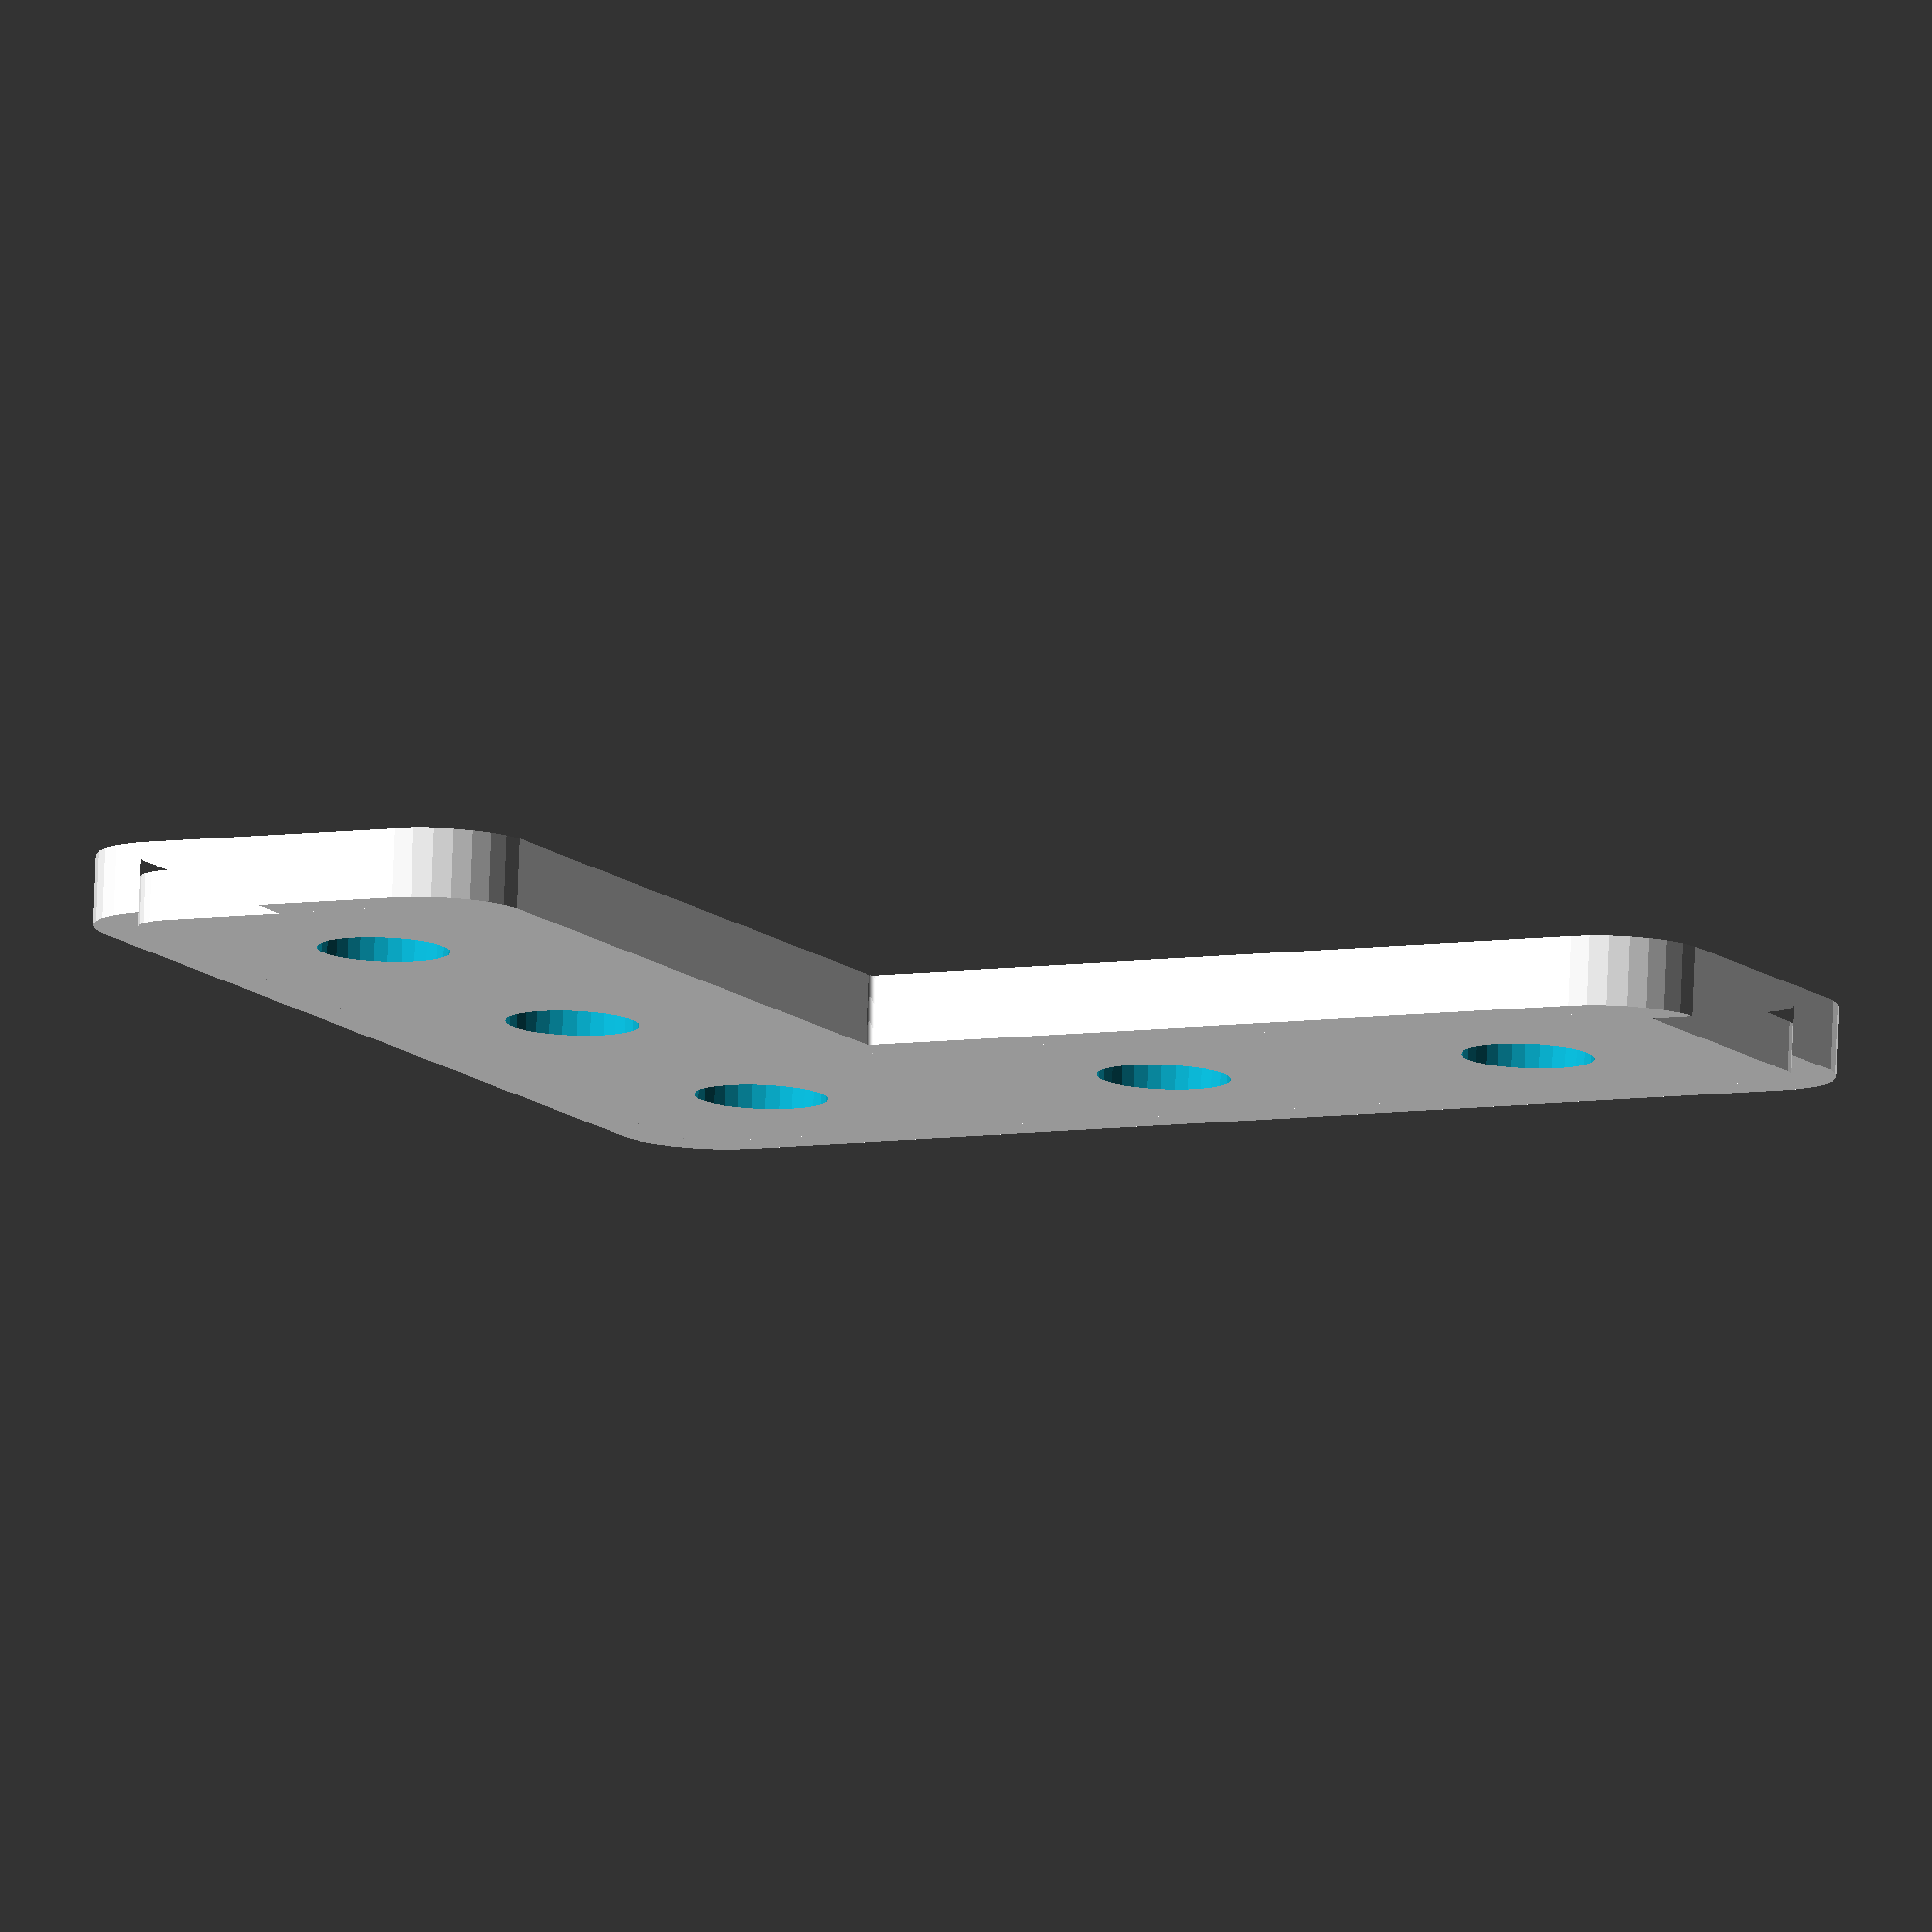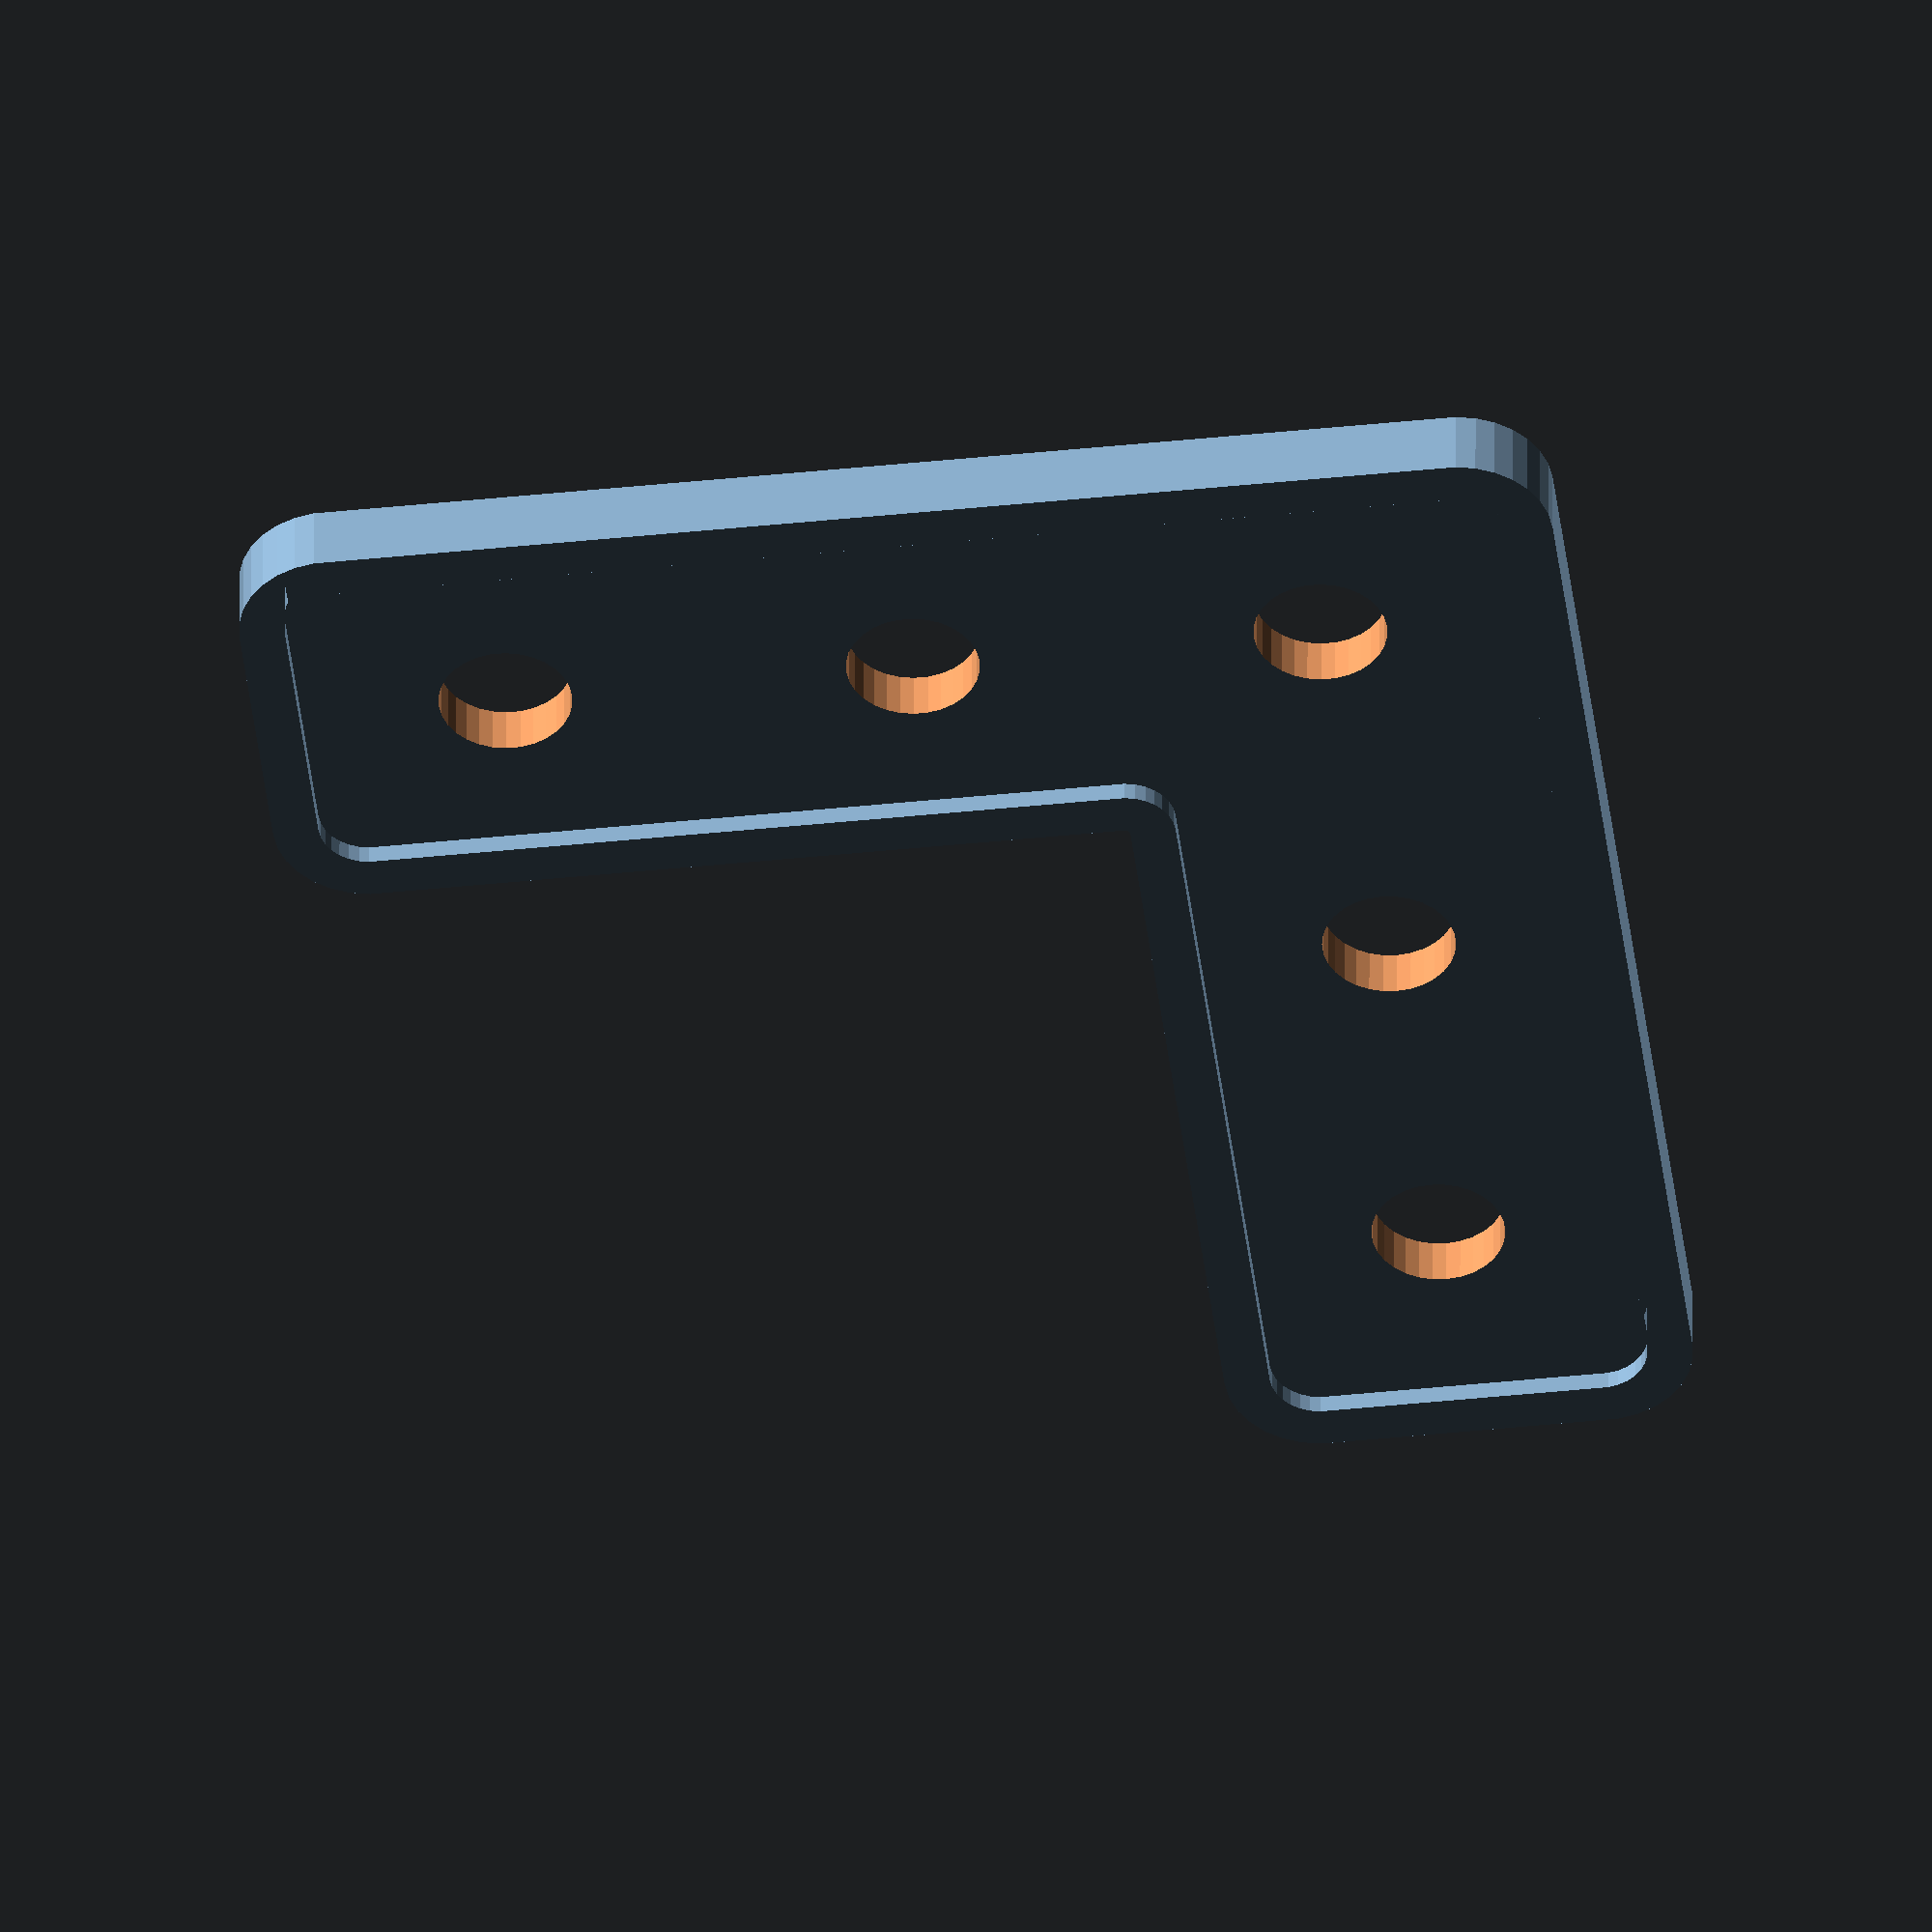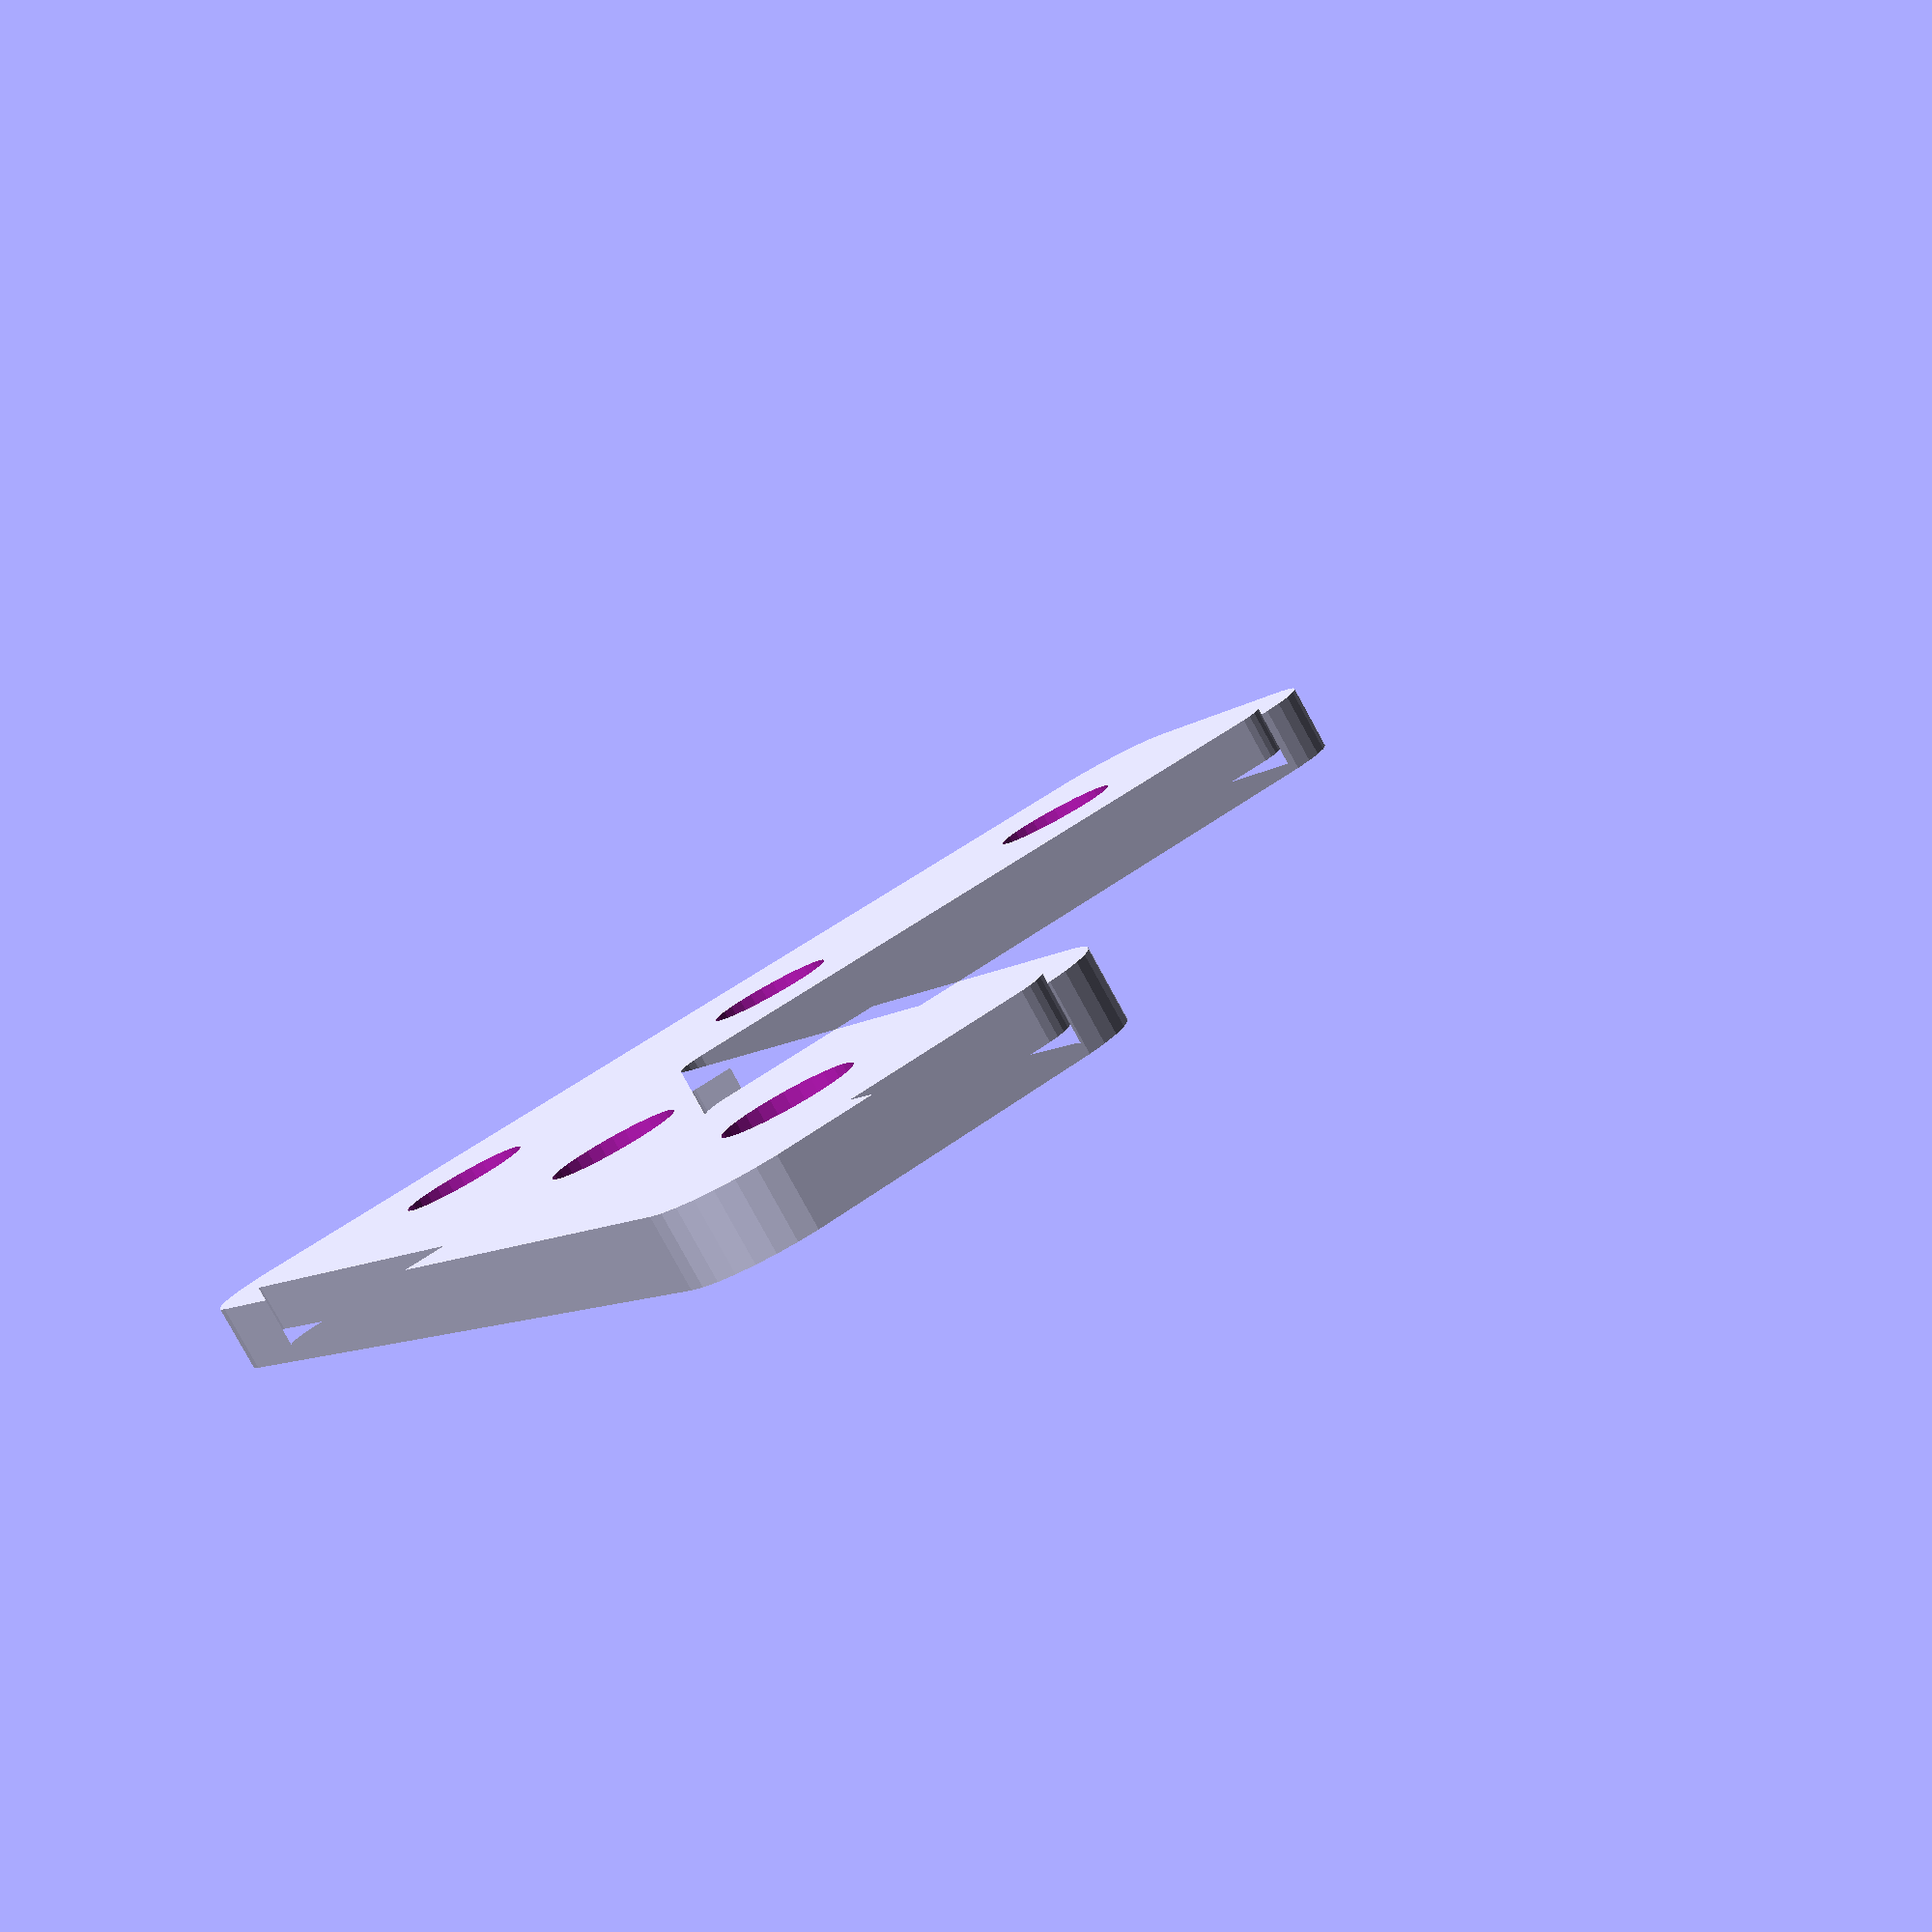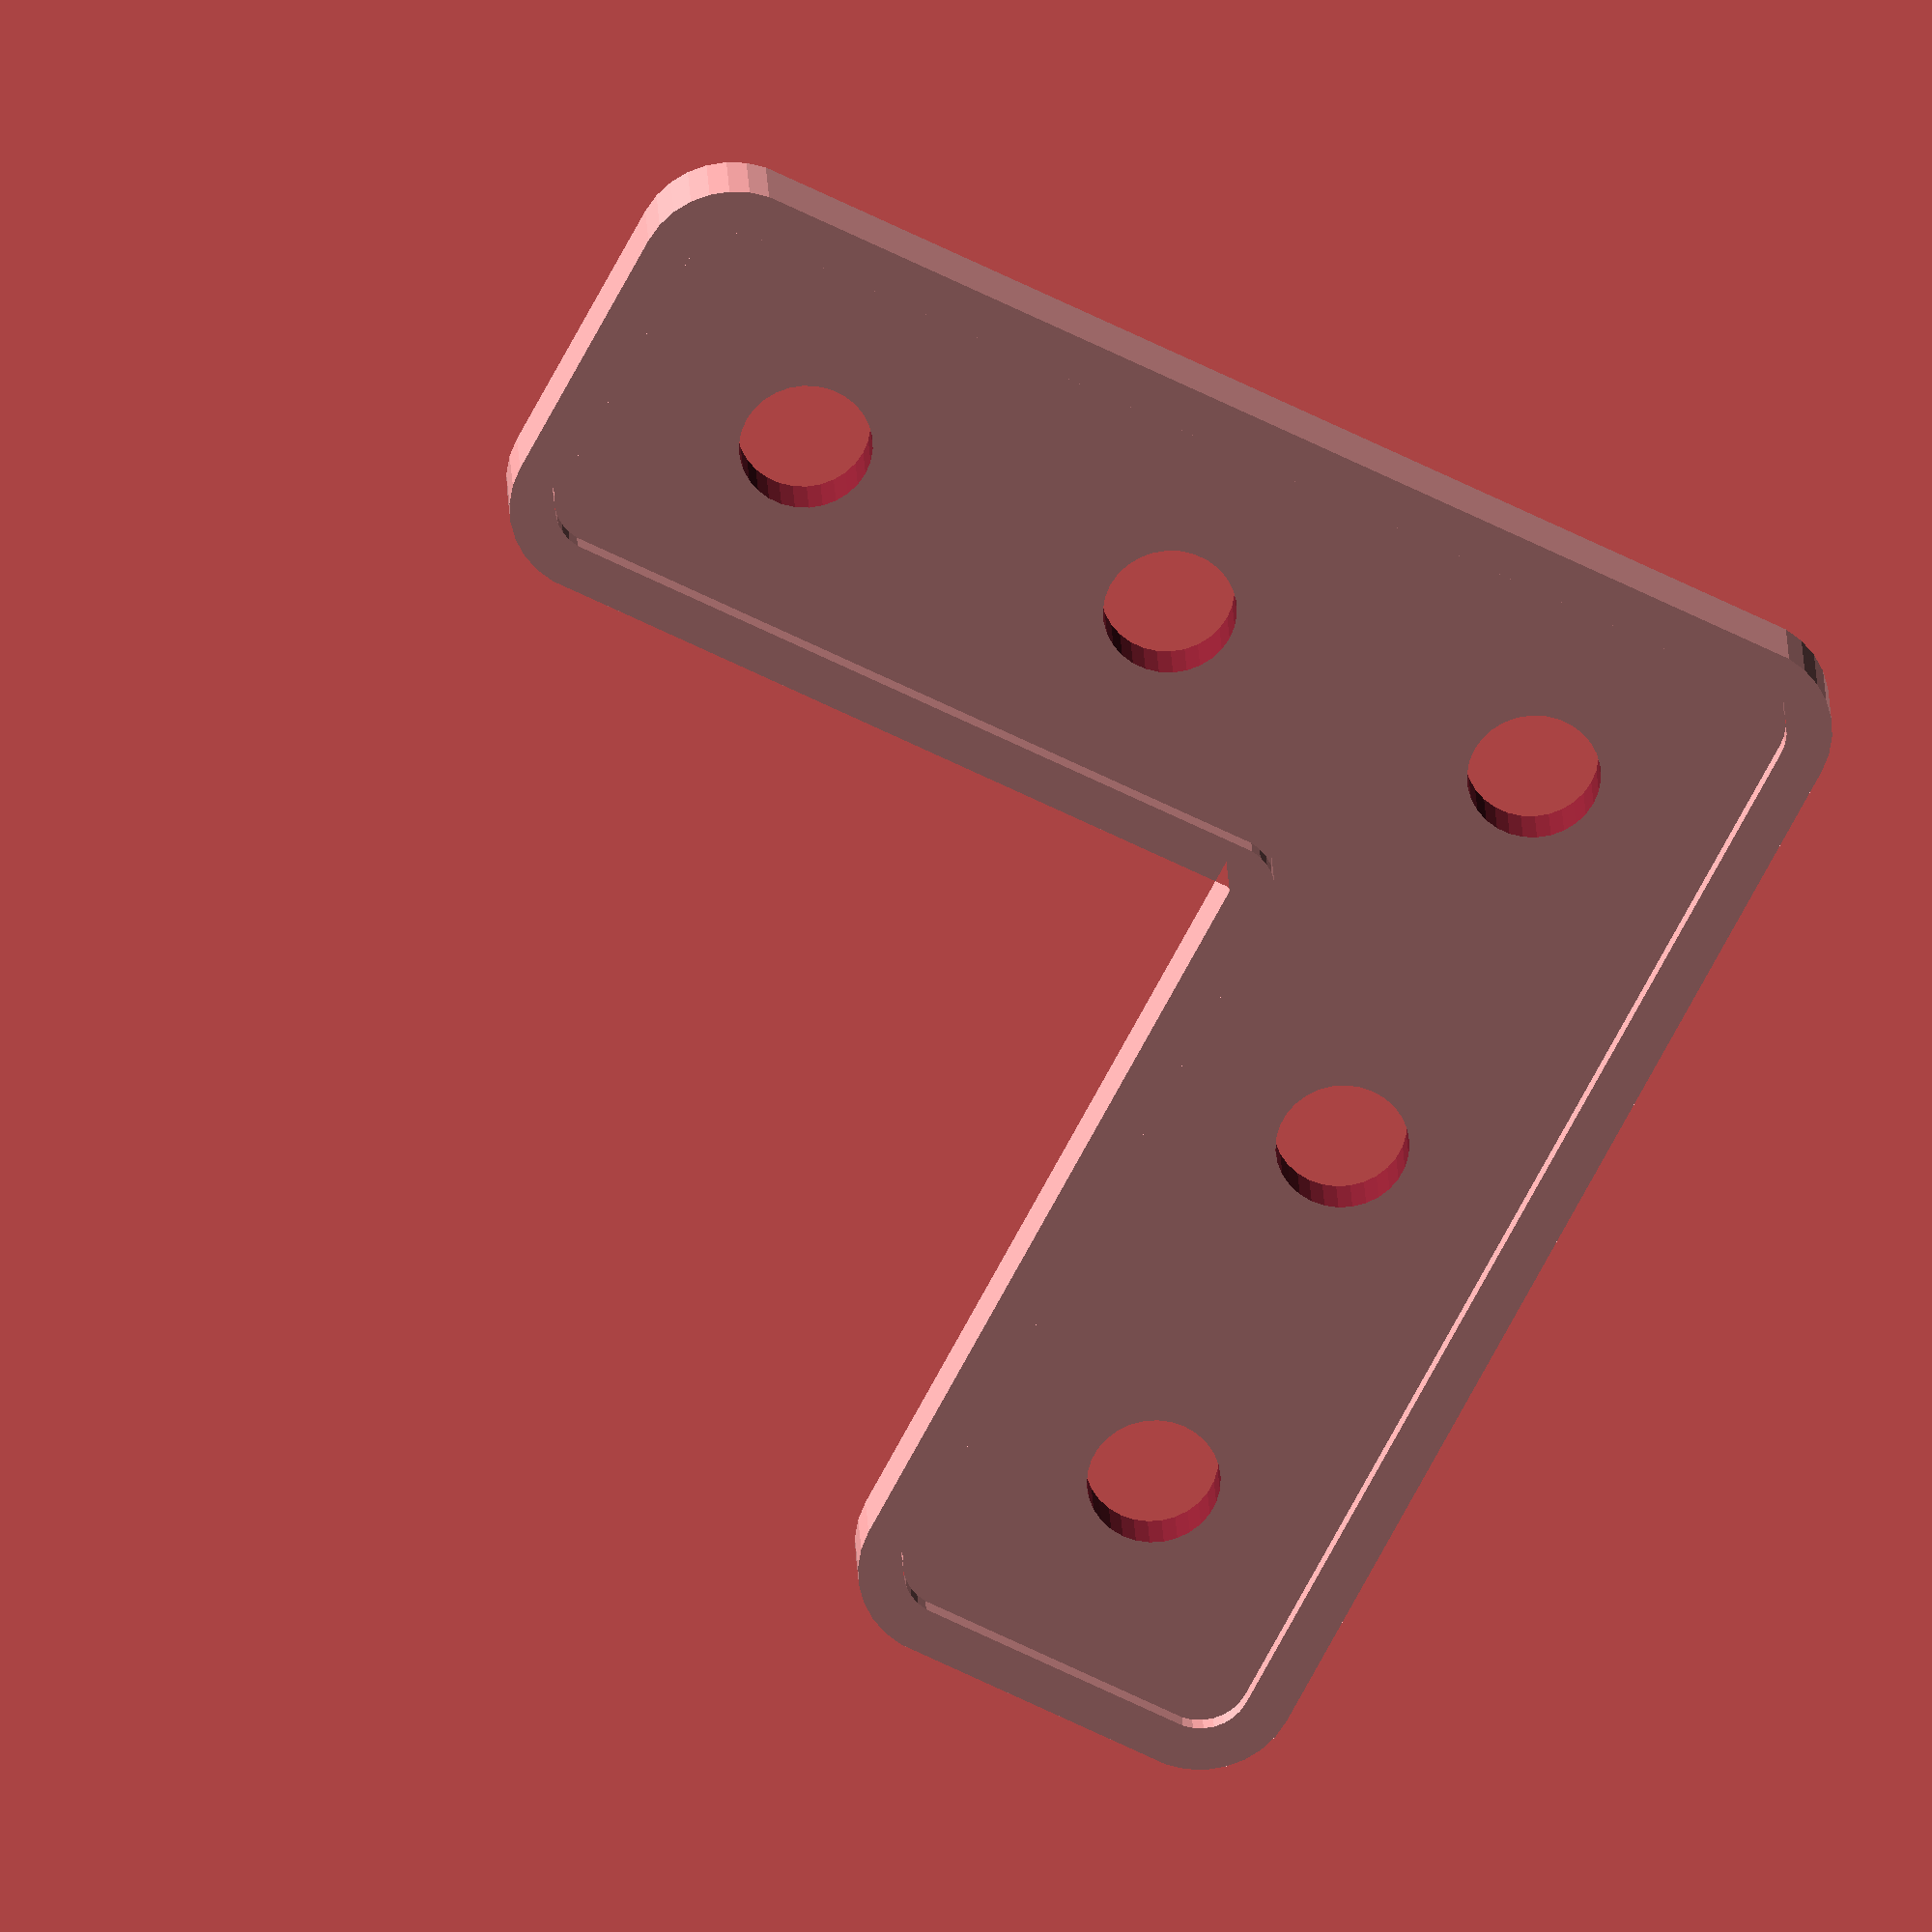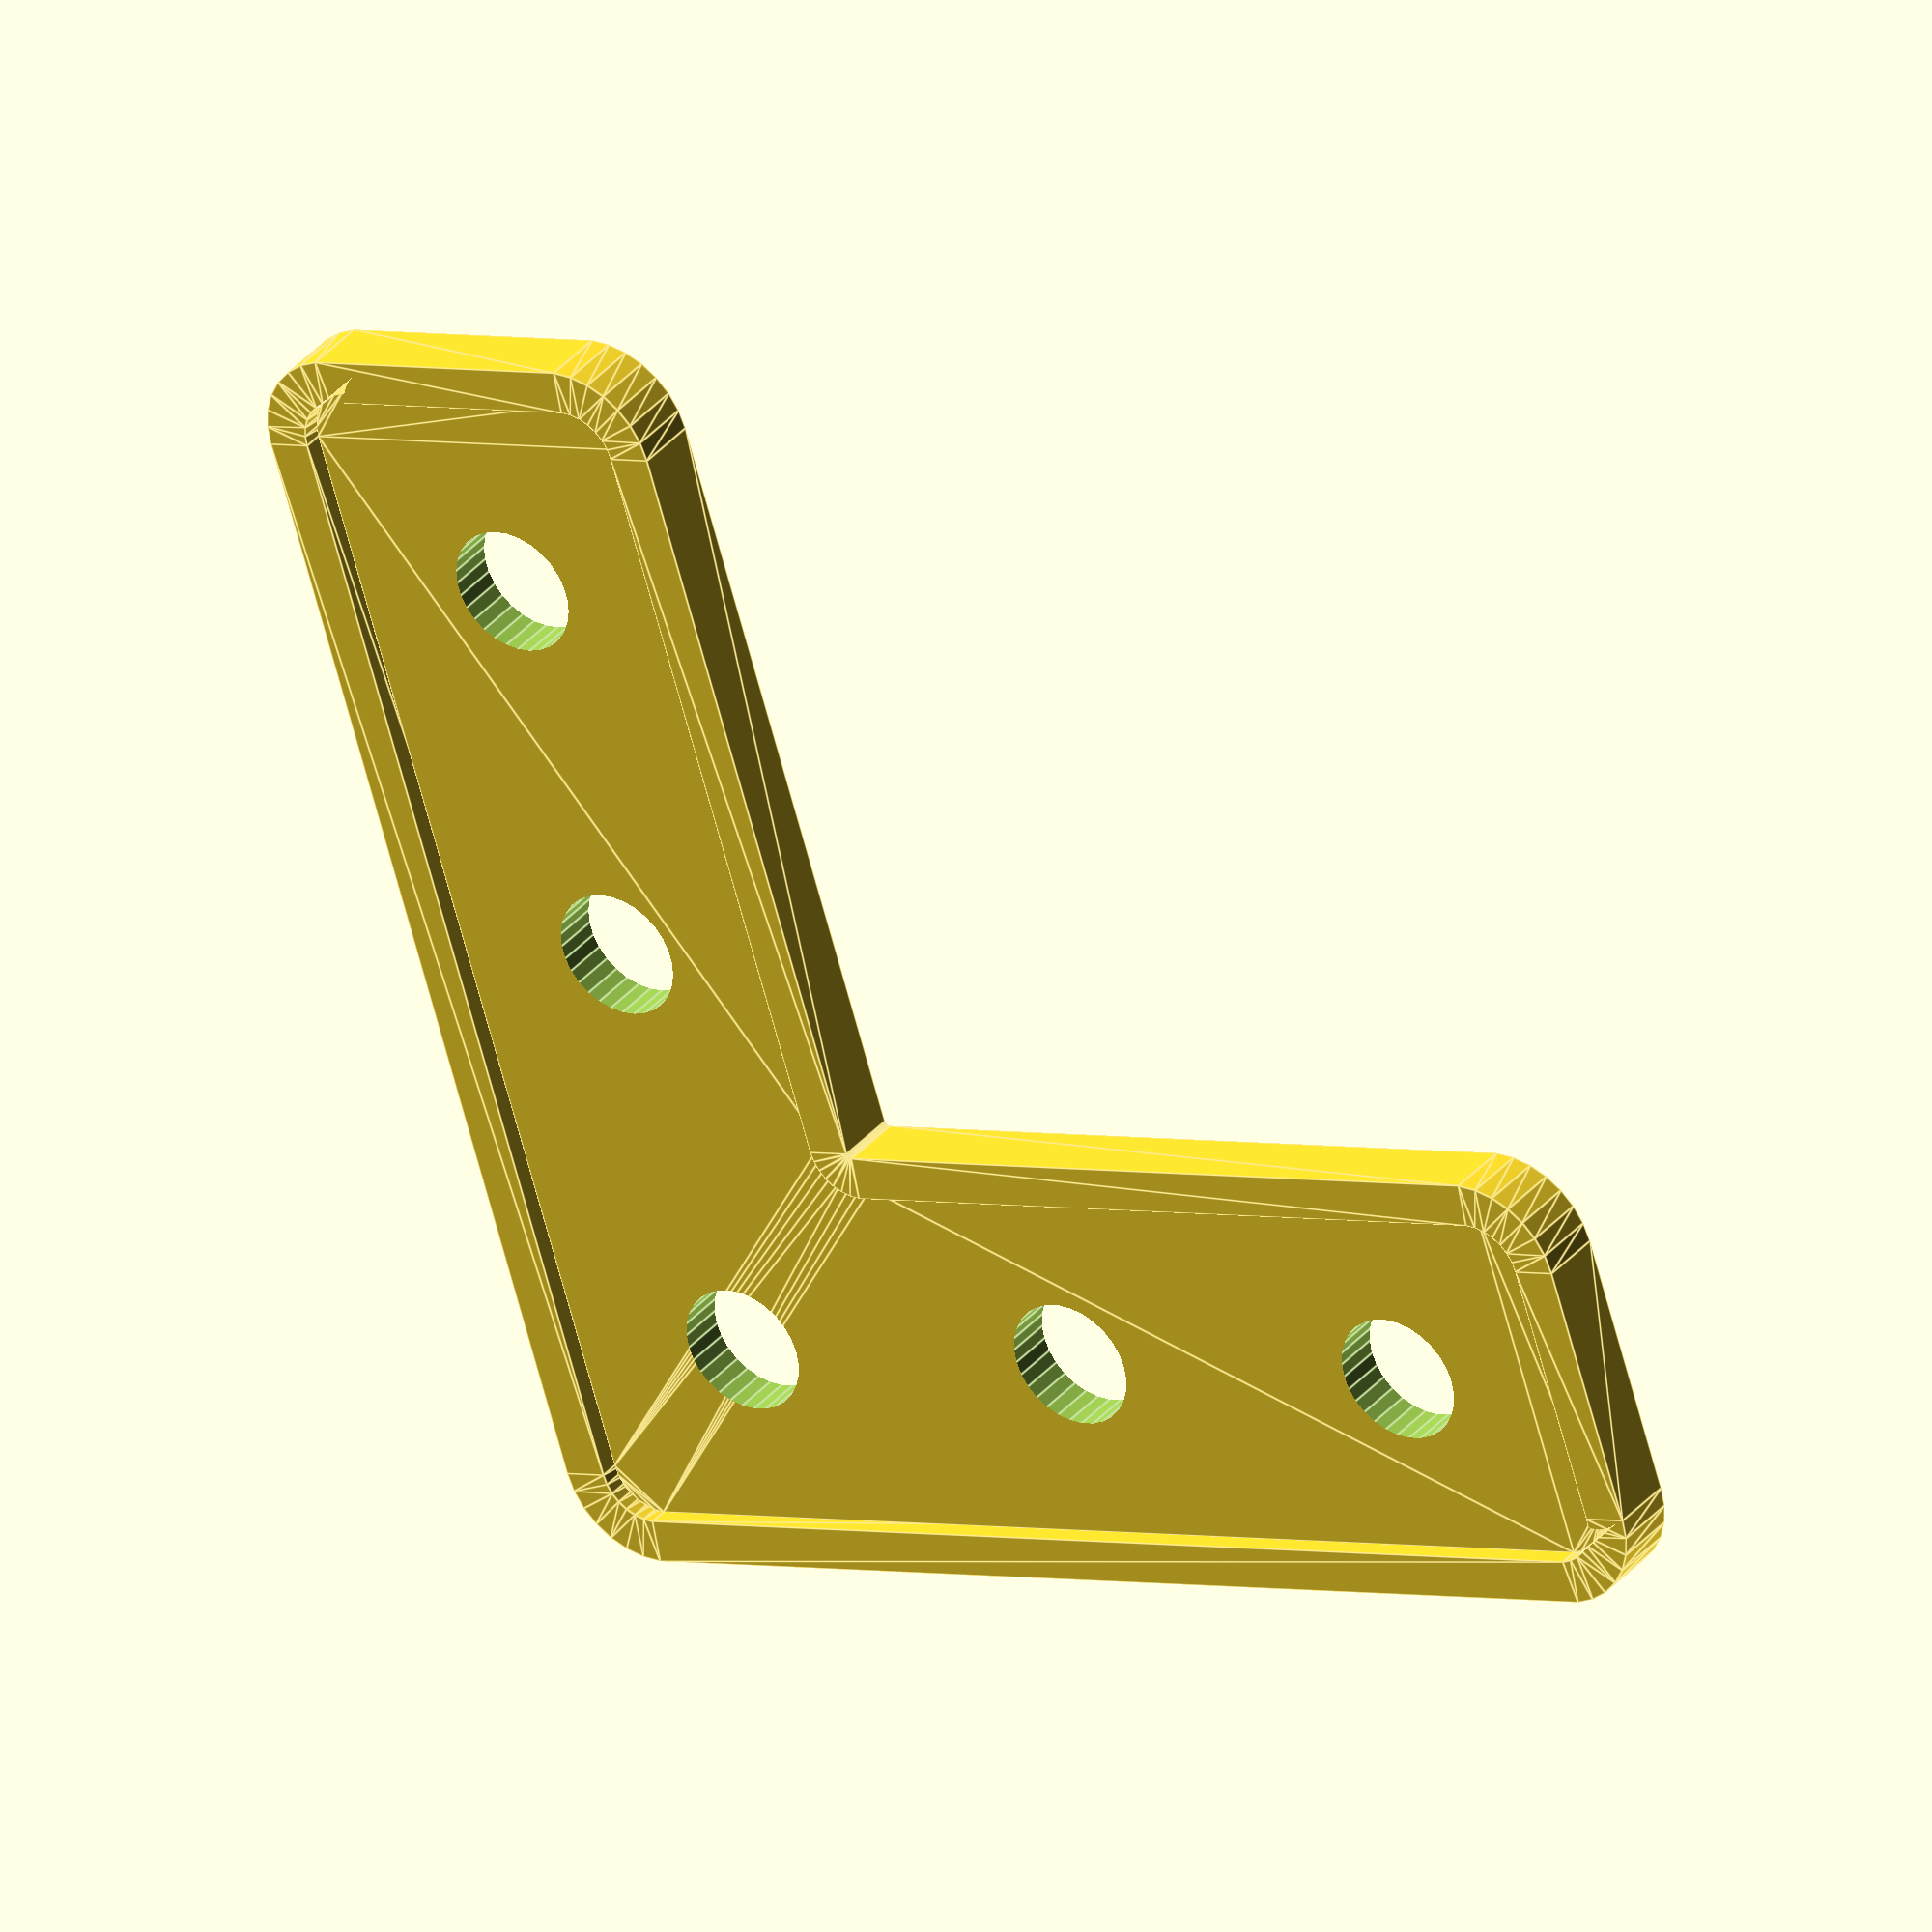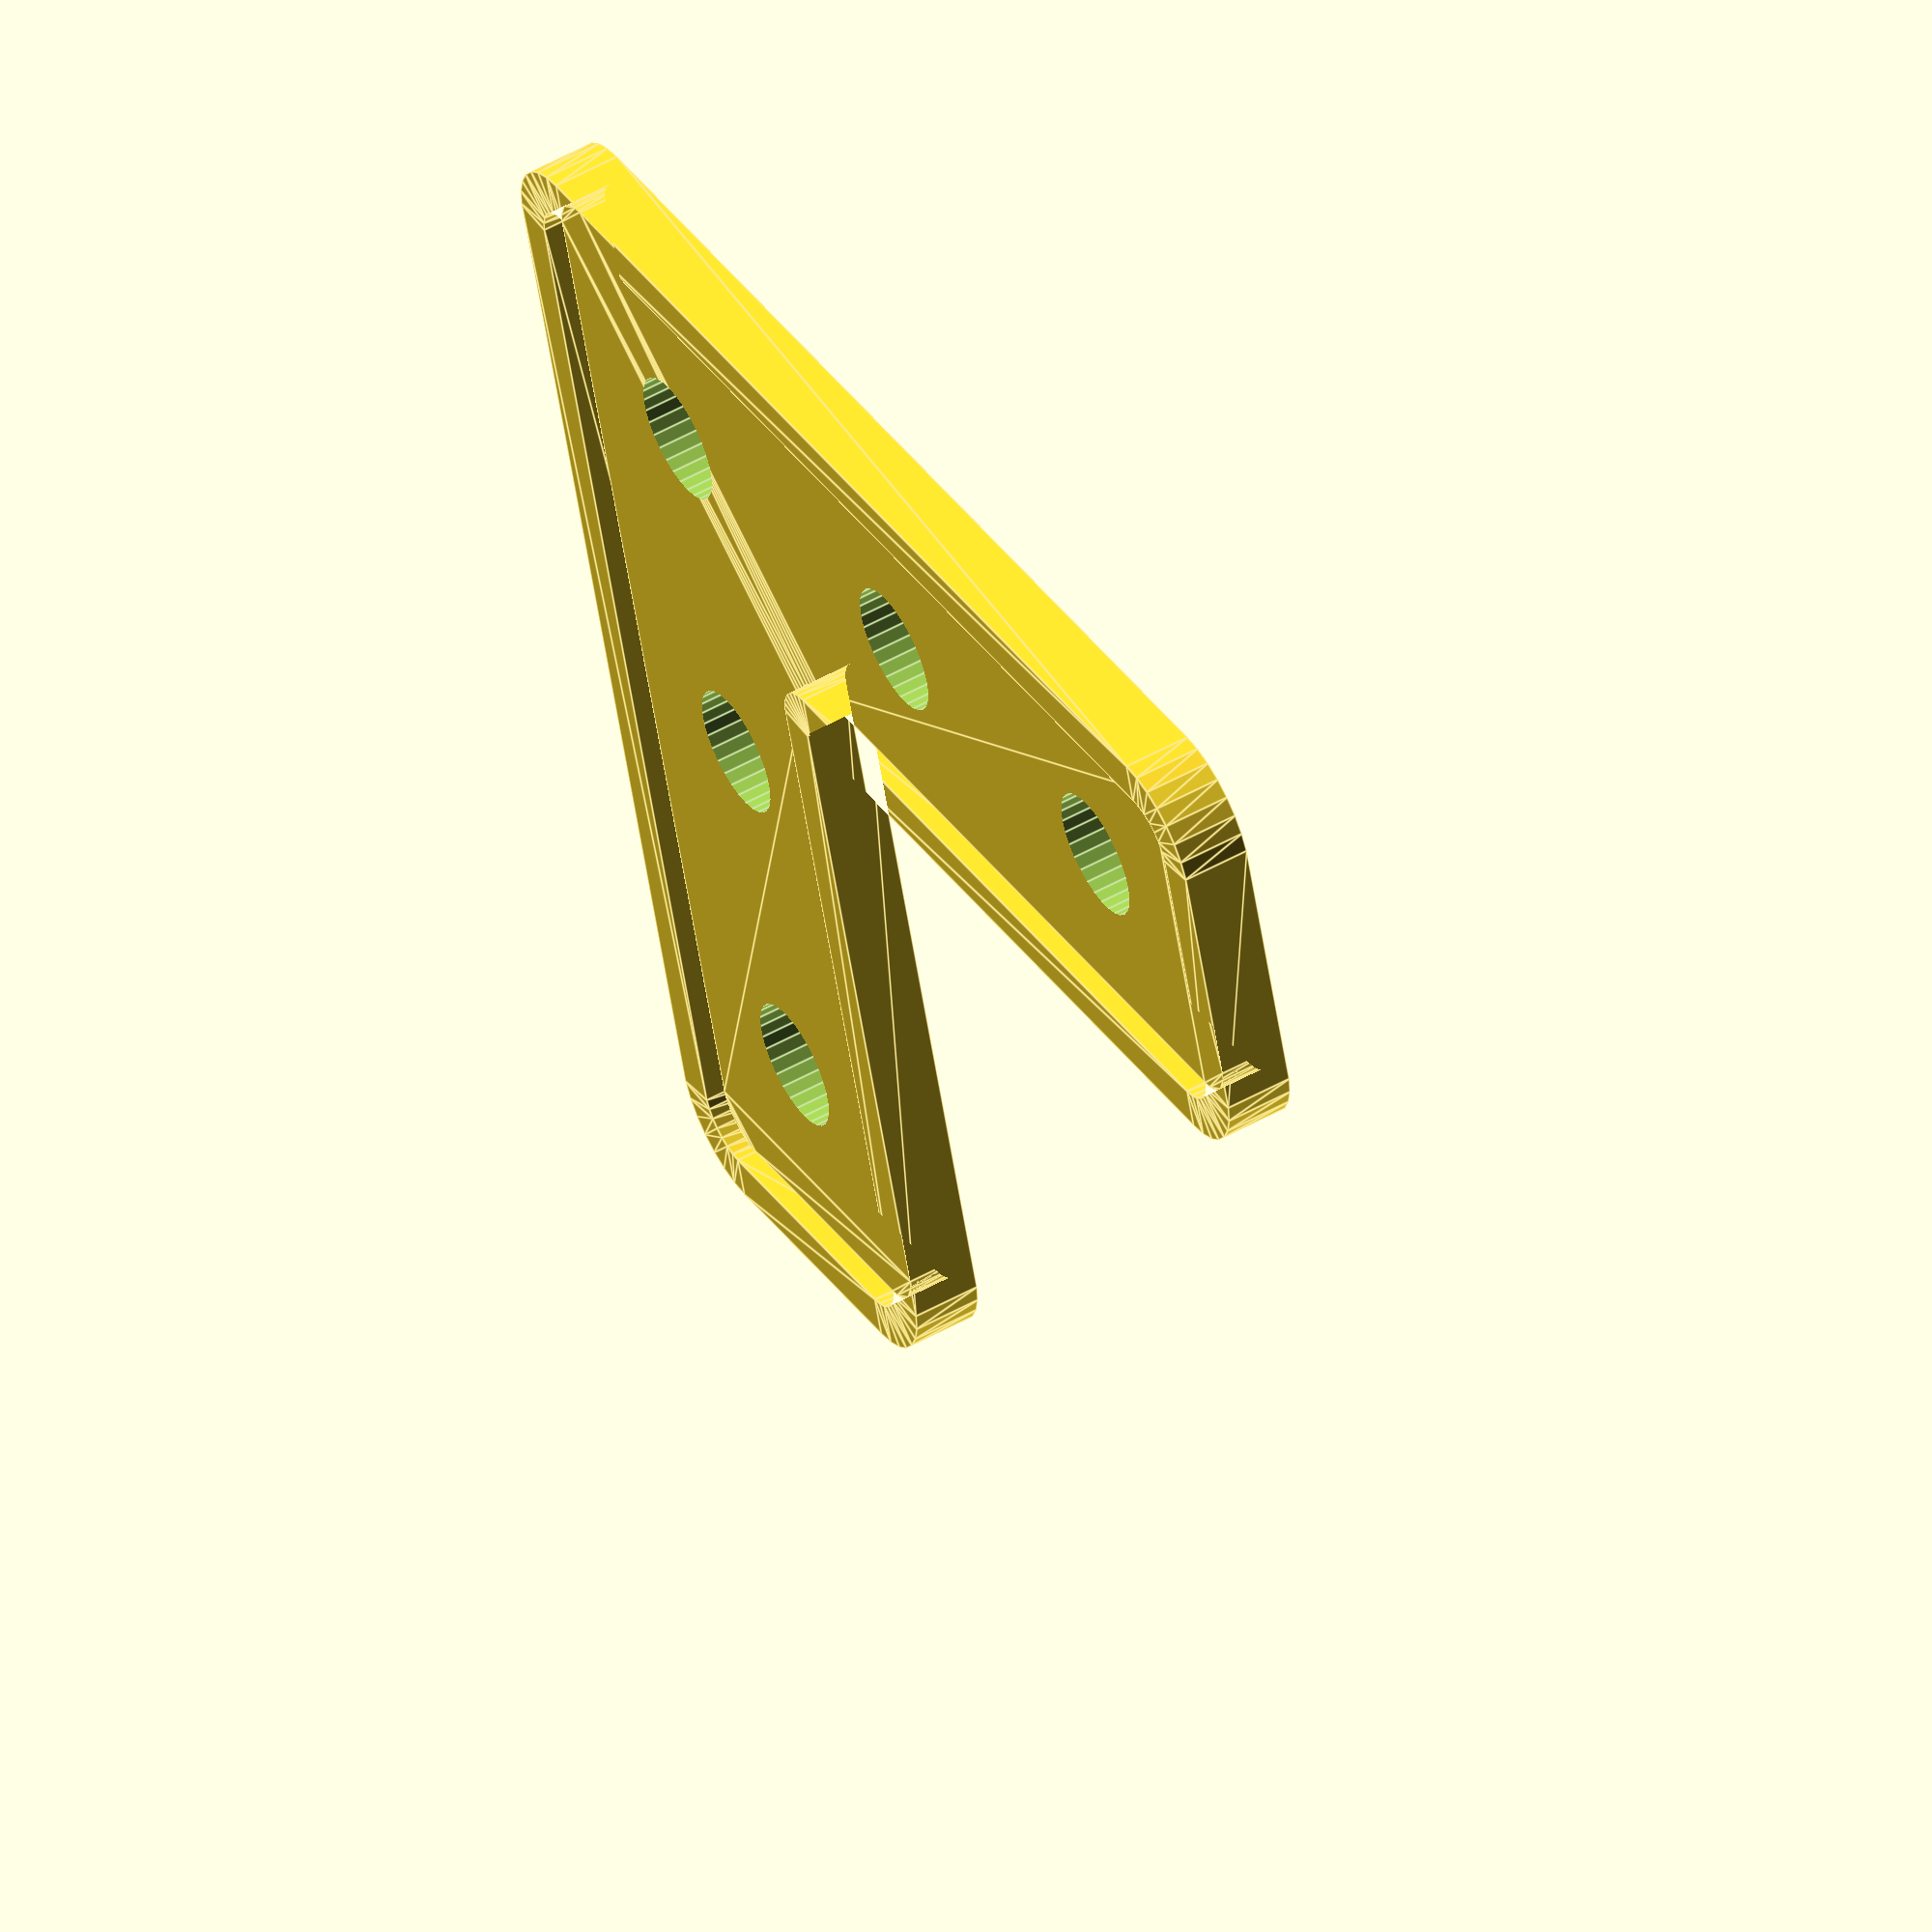
<openscad>
// T-Track definition: how wide is it?
trackWidth = 20.0;

// Mounting hardware definition: how long are the inserts you are using?
hardwareLength = 15.2;

// Extra space between T-track mounting brackets
extraSpace = 1.0;

// Screw hole size (make it a bit bigger than your screws)
holeSize = 5.3;

// Lower bar of the L: number of holes
lowerBarNumHoles = 3;

// Vertical bar of the L: number of holes
verticalBarNumHoles = 2;

// The width of the part
mainWidth = 15.0;

// Corner radius:
cornerRadius = 2;

// Main thickness:
thickness = 2.0;

// Rim thickness 
rimThickness = 0.8;

// Rim width
rimWidth = 1.8;

/* [Hidden] */
// Hole resolution
$fn = 30;


// Code imported from scad-utils:
// Copyright (c) 2013 Oskar Linde. All rights reserved.
// License: BSD
//
// This library contains basic 2D morphology operations
//
// outset(d=1)            - creates a polygon at an offset d outside a 2D shape
// inset(d=1)             - creates a polygon at an offset d inside a 2D shape
// fillet(r=1)            - adds fillets of radius r to all concave corners of a 2D shape
// rounding(r=1)          - adds rounding to all convex corners of a 2D shape
// shell(d,center=false)  - makes a shell of width d along the edge of a 2D shape
//                        - positive values of d places the shell on the outside
//                        - negative values of d places the shell on the inside
//                        - center=true and positive d places the shell centered on the edge

module outset(d=1) {
	// Bug workaround for older OpenSCAD versions
	minkowski() {
		circle(r=d);
		children();
	}
}

module outset_extruded(d=1) {
   projection(cut=true) minkowski() {
        cylinder(r=d);
        linear_extrude(center=true) children();
   }
}

module inset(d=1) {
	 render() inverse() outset(d=d) inverse() children();
}

module fillet(r=1) {
	inset(d=r) render() outset(d=r) children();
}

module rounding(r=1) {
	outset(d=r) inset(d=r) children();
}

module shell(d,center=false) {
	if (center && d > 0) {
		difference() {
			outset(d=d/2) children();
			inset(d=d/2) children();
		}
	}
	if (!center && d > 0) {
		difference() {
			outset(d=d) children();
			children();
		}
	}
	if (!center && d < 0) {
		difference() {
			children();
			inset(d=-d) children();
		}
	}
	if (d == 0) children();
}


// Below are for internal use only

module inverse() {
	difference() {
		square(1e5,center=true);
		children();
	}
}




// End import from scad-utils

extraHardwareSpace = (trackWidth - mainWidth) / 2;
lowerBarWidth = lowerBarNumHoles * (hardwareLength+extraSpace);
verticalBarHeight = verticalBarNumHoles * (hardwareLength+extraSpace) + extraHardwareSpace;


module bracket2DSquare () {
    square ([lowerBarWidth,mainWidth]);
    translate ([0,mainWidth,0]) {
        square ([mainWidth, verticalBarHeight]);
    }
}

module bracket2DRounded () {
    rounding(r=cornerRadius) fillet(r=cornerRadius) bracket2DSquare();
}

module rim2D () {
    shell(d=rimWidth) bracket2DRounded ();
}

module bracket3D () {
    linear_extrude (height=thickness) bracket2DRounded ();
    linear_extrude (height=thickness+rimThickness) rim2D();
}

module holePuncher (thisHole, numHoles) {
    if (thisHole < numHoles) {
        cylinder (d = holeSize, h = 4* thickness, center = true);
        translate ([hardwareLength+extraSpace,0,0]) {
            holePuncher (thisHole + 1, numHoles);
        }
    }
}

module punchlowerBarHoles () {
    translate ([(hardwareLength+extraSpace)/2,mainWidth/2,0]) {
        holePuncher(0,lowerBarNumHoles);
    }
}

module punchVerticalBarHoles () {
    translate ([mainWidth/2,mainWidth+extraHardwareSpace+hardwareLength/2,0]) {
        rotate (90) {
            holePuncher(0,verticalBarNumHoles);
        }
    }
}

difference () {
    bracket3D();
    punchlowerBarHoles();
    punchVerticalBarHoles();
}
</openscad>
<views>
elev=280.5 azim=297.4 roll=182.2 proj=o view=wireframe
elev=315.0 azim=173.1 roll=0.1 proj=o view=wireframe
elev=82.7 azim=210.1 roll=208.7 proj=p view=solid
elev=335.4 azim=207.4 roll=357.4 proj=o view=wireframe
elev=146.3 azim=162.3 roll=146.9 proj=o view=edges
elev=126.4 azim=253.8 roll=120.7 proj=o view=edges
</views>
